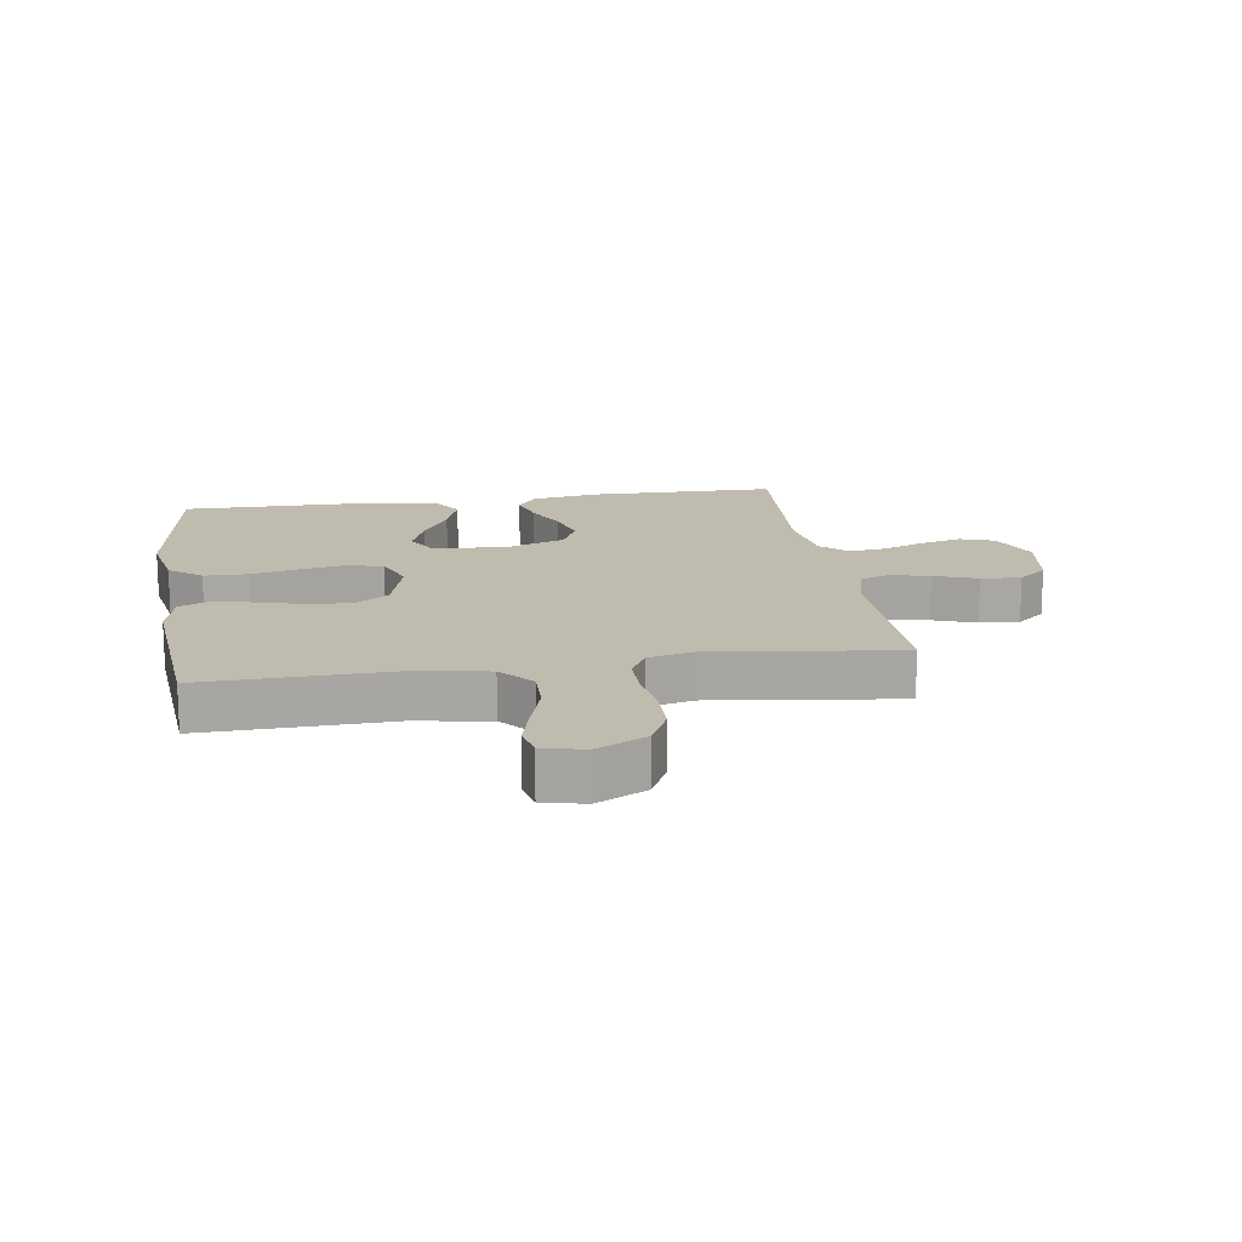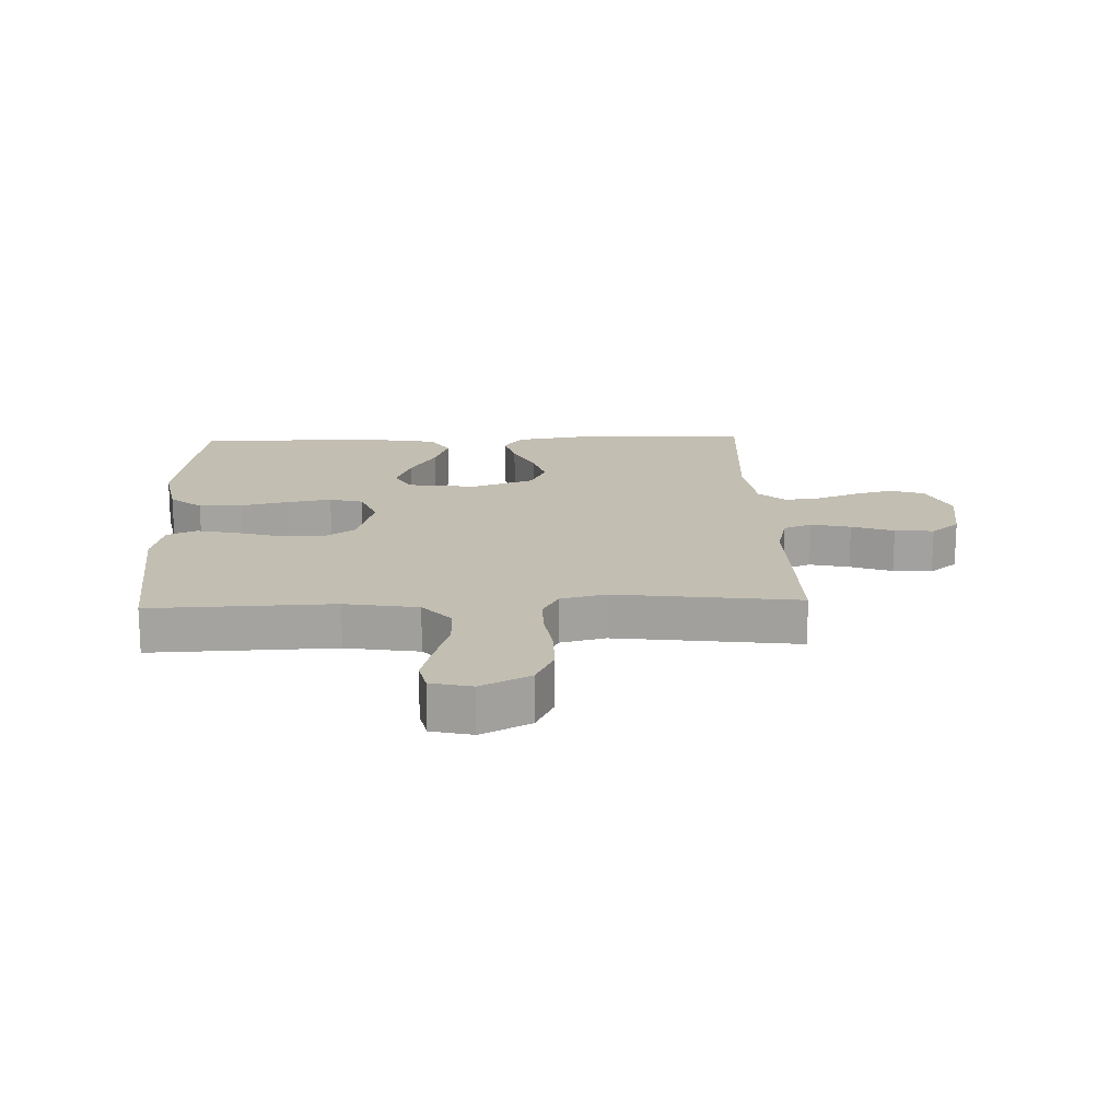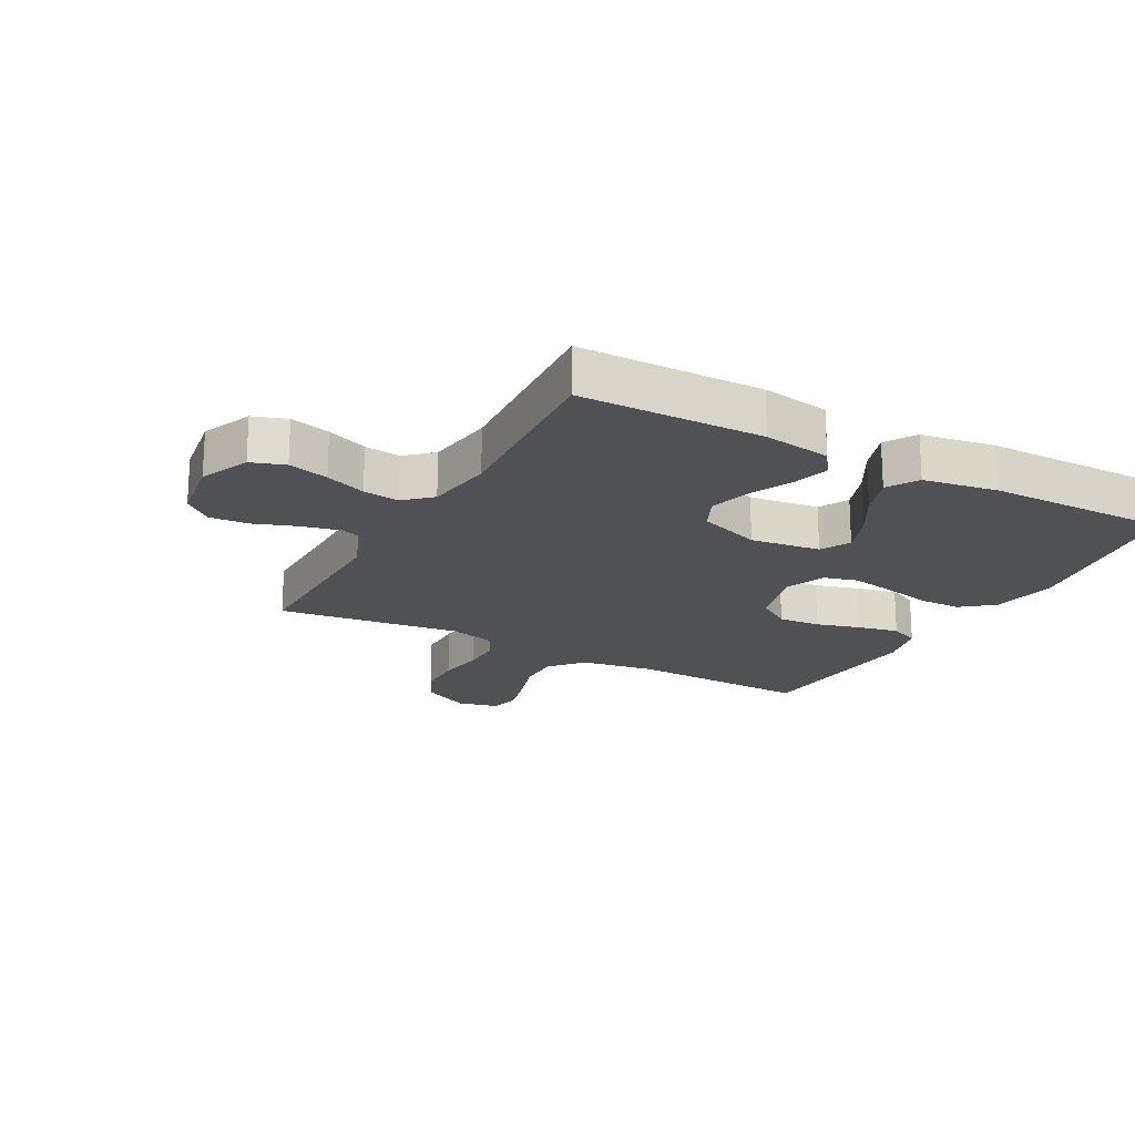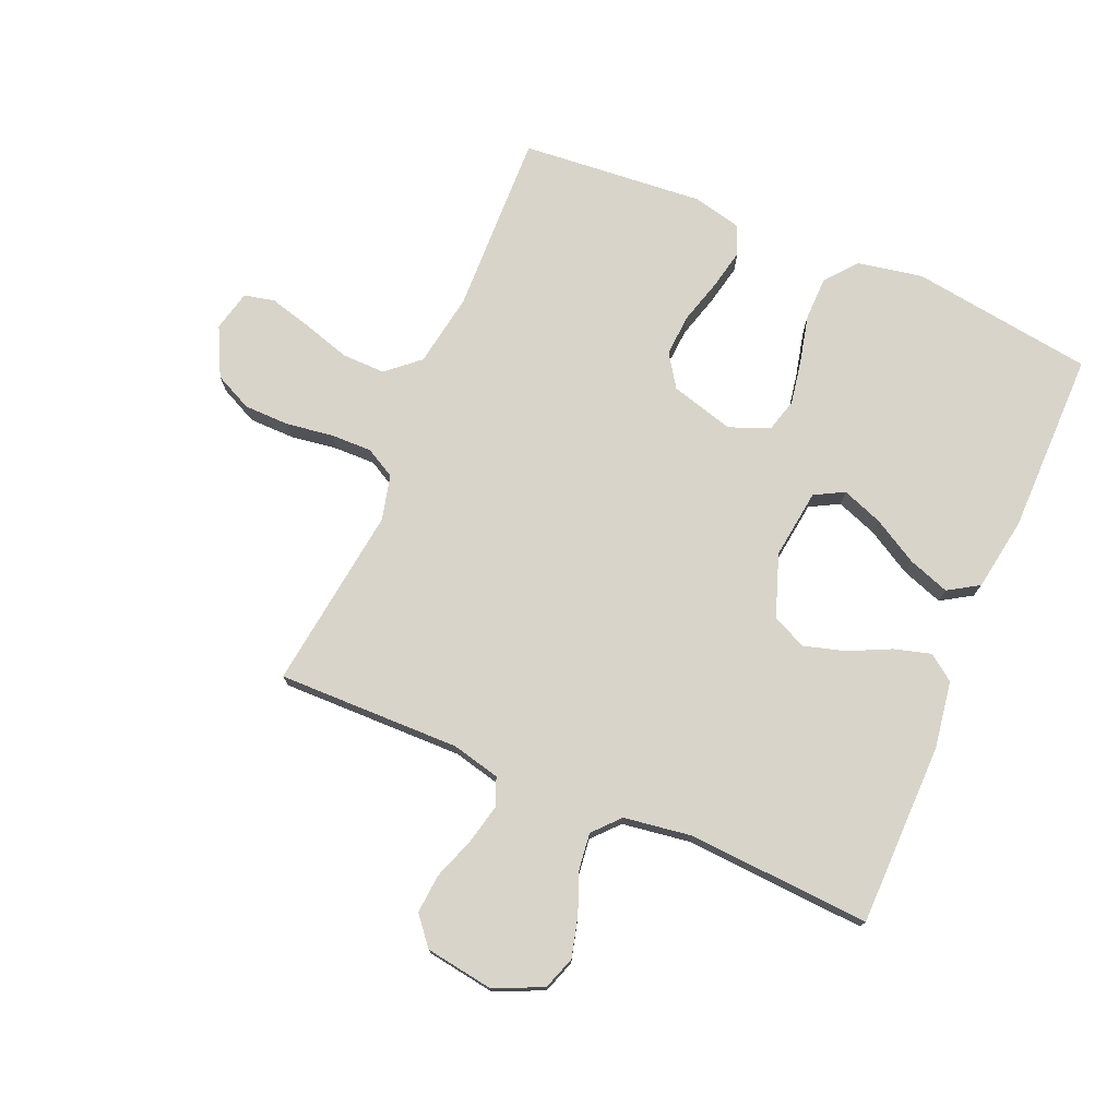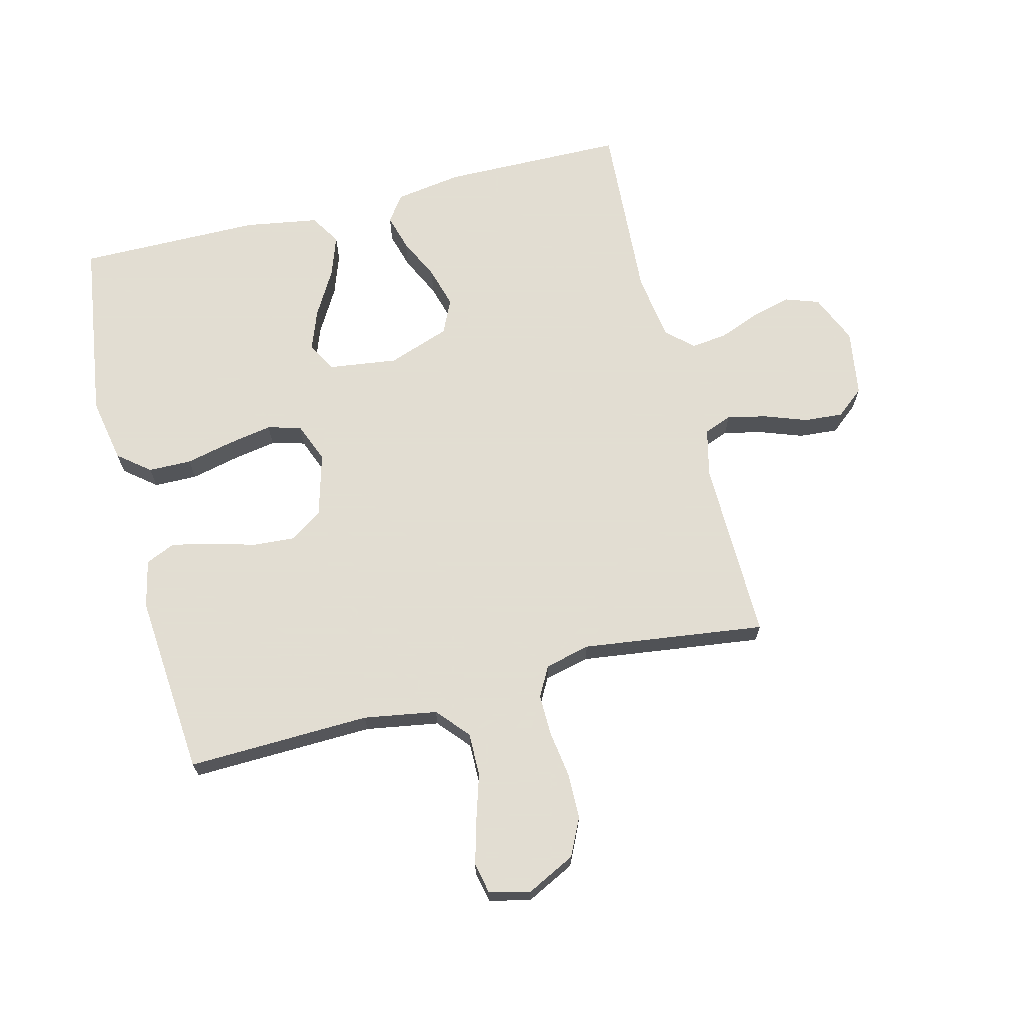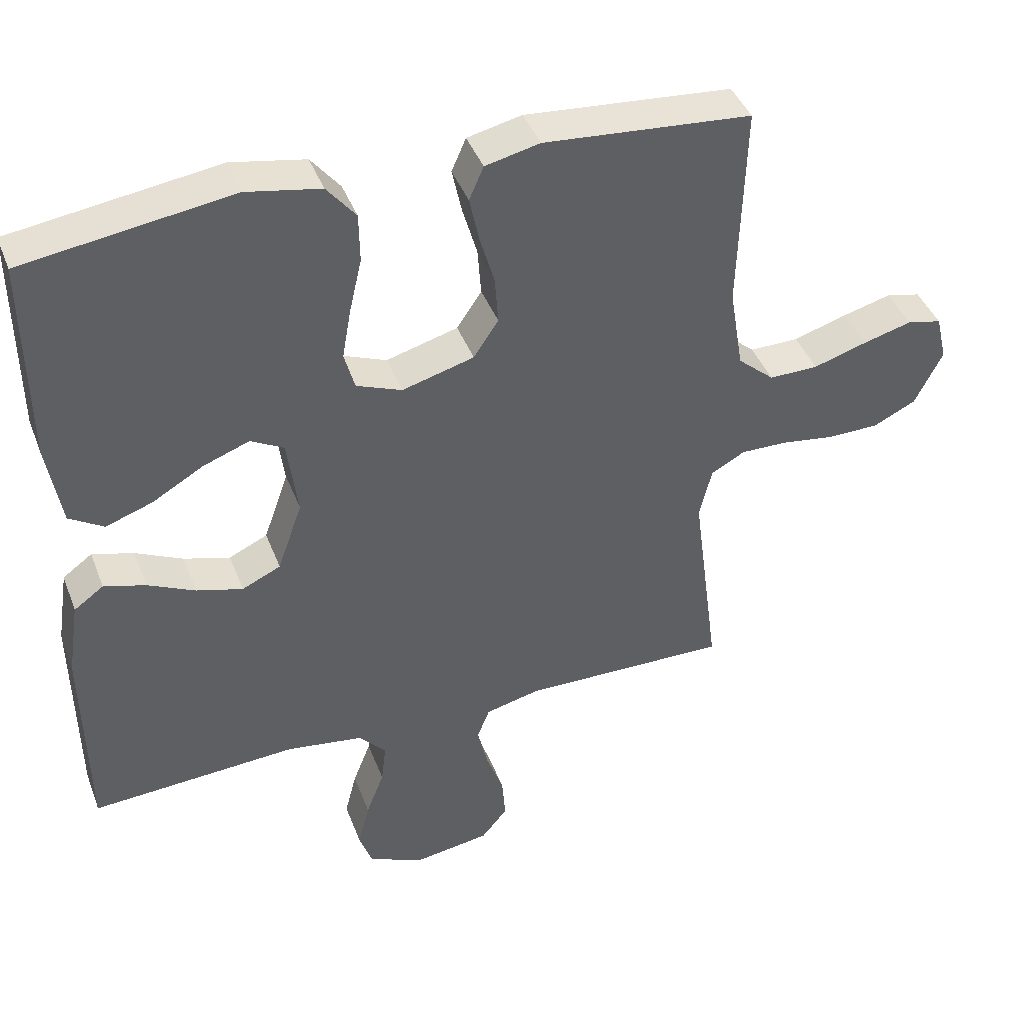
<metadata>
{"format":"obj","ext":"obj","renderer":"f3d","projection":"perspective","resolution":1024,"background":"white","views":[{"elev":15.9,"azim":81.3,"up":"+Y"},{"elev":17.4,"azim":87.8,"up":"+Y"},{"elev":-19.7,"azim":-118.6,"up":"+Y"},{"elev":75.1,"azim":-157.0,"up":"+Y"},{"elev":68.1,"azim":75.8,"up":"+Y"},{"elev":42.0,"azim":-20.0,"up":"+Z"}]}
</metadata>
<code>
v 0.5 0.07 -0.5
v 0.2 0.07 -0.496
v 0.121 0.07 -0.515
v 0.103 0.07 -0.561
v 0.118 0.07 -0.626
v 0.143 0.07 -0.695
v 0.148 0.07 -0.759
v 0.11 0.07 -0.805
v 0 0.07 -0.822
v -0.081 0.07 -0.787
v -0.1 0.07 -0.732
v -0.083 0.07 -0.666
v -0.057 0.07 -0.599
v -0.05 0.07 -0.54
v -0.089 0.07 -0.497
v -0.2 0.07 -0.481
v -0.5 0.07 -0.5
v -0.504 0.07 -0.2
v -0.487 0.07 -0.09
v -0.444 0.07 -0.059
v -0.384 0.07 -0.076
v -0.315 0.07 -0.109
v -0.248 0.07 -0.128
v -0.192 0.07 -0.102
v -0.156 0.07 0
v -0.171 0.07 0.114
v -0.219 0.07 0.14
v -0.286 0.07 0.115
v -0.36 0.07 0.072
v -0.428 0.07 0.048
v -0.478 0.07 0.079
v -0.498 0.07 0.2
v -0.5 0.07 0.5
v -0.2 0.07 0.543
v -0.093 0.07 0.523
v -0.051 0.07 0.471
v -0.05 0.07 0.4
v -0.068 0.07 0.322
v -0.081 0.07 0.249
v -0.066 0.07 0.194
v 0 0.07 0.168
v 0.104 0.07 0.197
v 0.14 0.07 0.251
v 0.135 0.07 0.32
v 0.114 0.07 0.393
v 0.1 0.07 0.459
v 0.121 0.07 0.507
v 0.2 0.07 0.525
v 0.5 0.07 0.5
v 0.491 0.07 0.2
v 0.511 0.07 0.08
v 0.564 0.07 0.034
v 0.635 0.07 0.035
v 0.713 0.07 0.059
v 0.783 0.07 0.078
v 0.833 0.07 0.067
v 0.849 0.07 0
v 0.809 0.07 -0.08
v 0.747 0.07 -0.11
v 0.672 0.07 -0.111
v 0.595 0.07 -0.1
v 0.528 0.07 -0.099
v 0.479 0.07 -0.126
v 0.461 0.07 -0.2
v 0.5 0 -0.5
v 0.2 0 -0.496
v 0.121 0 -0.515
v 0.103 0 -0.561
v 0.118 0 -0.626
v 0.143 0 -0.695
v 0.148 0 -0.759
v 0.11 0 -0.805
v 0 0 -0.822
v -0.081 0 -0.787
v -0.1 0 -0.732
v -0.083 0 -0.666
v -0.057 0 -0.599
v -0.05 0 -0.54
v -0.089 0 -0.497
v -0.2 0 -0.481
v -0.5 0 -0.5
v -0.504 0 -0.2
v -0.487 0 -0.09
v -0.444 0 -0.059
v -0.384 0 -0.076
v -0.315 0 -0.109
v -0.248 0 -0.128
v -0.192 0 -0.102
v -0.156 0 0
v -0.171 0 0.114
v -0.219 0 0.14
v -0.286 0 0.115
v -0.36 0 0.072
v -0.428 0 0.048
v -0.478 0 0.079
v -0.498 0 0.2
v -0.5 0 0.5
v -0.2 0 0.543
v -0.093 0 0.523
v -0.051 0 0.471
v -0.05 0 0.4
v -0.068 0 0.322
v -0.081 0 0.249
v -0.066 0 0.194
v 0 0 0.168
v 0.104 0 0.197
v 0.14 0 0.251
v 0.135 0 0.32
v 0.114 0 0.393
v 0.1 0 0.459
v 0.121 0 0.507
v 0.2 0 0.525
v 0.5 0 0.5
v 0.491 0 0.2
v 0.511 0 0.08
v 0.564 0 0.034
v 0.635 0 0.035
v 0.713 0 0.059
v 0.783 0 0.078
v 0.833 0 0.067
v 0.849 0 0
v 0.809 0 -0.08
v 0.747 0 -0.11
v 0.672 0 -0.111
v 0.595 0 -0.1
v 0.528 0 -0.099
v 0.479 0 -0.126
v 0.461 0 -0.2
f 58 59 60 61
f 58 61 62
f 57 58 62
f 56 57 62
f 53 54 55 56
f 53 56 62
f 52 53 62 63
f 47 48 49 50
f 47 50 51
f 44 45 46 47
f 44 47 51
f 43 44 51 52
f 35 36 37 38
f 35 38 39
f 34 35 39
f 33 34 39 40
f 31 32 33 40
f 28 29 30 31
f 27 28 31
f 19 20 21 22
f 19 22 23
f 16 17 18 19
f 15 16 19 23
f 14 15 23 24
f 10 11 12 13
f 8 9 10 13
f 8 13 14
f 5 6 7 8
f 4 5 8 14
f 3 4 14 24
f 64 1 2
f 63 64 2 3
f 42 43 52 63
f 41 42 63 3
f 27 31 40
f 26 27 40 41
f 25 26 41 3
f 3 24 25
f 125 124 123 122
f 126 125 122
f 126 122 121
f 126 121 120
f 120 119 118 117
f 126 120 117
f 127 126 117 116
f 114 113 112 111
f 115 114 111
f 111 110 109 108
f 115 111 108
f 116 115 108 107
f 102 101 100 99
f 103 102 99
f 103 99 98
f 104 103 98 97
f 104 97 96 95
f 95 94 93 92
f 95 92 91
f 86 85 84 83
f 87 86 83
f 83 82 81 80
f 87 83 80 79
f 88 87 79 78
f 77 76 75 74
f 77 74 73 72
f 78 77 72
f 72 71 70 69
f 78 72 69 68
f 88 78 68 67
f 66 65 128
f 67 66 128 127
f 127 116 107 106
f 67 127 106 105
f 104 95 91
f 105 104 91 90
f 67 105 90 89
f 89 88 67
f 1 65 66 2
f 2 66 67 3
f 3 67 68 4
f 4 68 69 5
f 5 69 70 6
f 6 70 71 7
f 7 71 72 8
f 8 72 73 9
f 9 73 74 10
f 10 74 75 11
f 11 75 76 12
f 12 76 77 13
f 13 77 78 14
f 14 78 79 15
f 15 79 80 16
f 16 80 81 17
f 17 81 82 18
f 18 82 83 19
f 19 83 84 20
f 20 84 85 21
f 21 85 86 22
f 22 86 87 23
f 23 87 88 24
f 24 88 89 25
f 25 89 90 26
f 26 90 91 27
f 27 91 92 28
f 28 92 93 29
f 29 93 94 30
f 30 94 95 31
f 31 95 96 32
f 32 96 97 33
f 33 97 98 34
f 34 98 99 35
f 35 99 100 36
f 36 100 101 37
f 37 101 102 38
f 38 102 103 39
f 39 103 104 40
f 40 104 105 41
f 41 105 106 42
f 42 106 107 43
f 43 107 108 44
f 44 108 109 45
f 45 109 110 46
f 46 110 111 47
f 47 111 112 48
f 48 112 113 49
f 49 113 114 50
f 50 114 115 51
f 51 115 116 52
f 52 116 117 53
f 53 117 118 54
f 54 118 119 55
f 55 119 120 56
f 56 120 121 57
f 57 121 122 58
f 58 122 123 59
f 59 123 124 60
f 60 124 125 61
f 61 125 126 62
f 62 126 127 63
f 63 127 128 64
f 64 128 65 1

</code>
